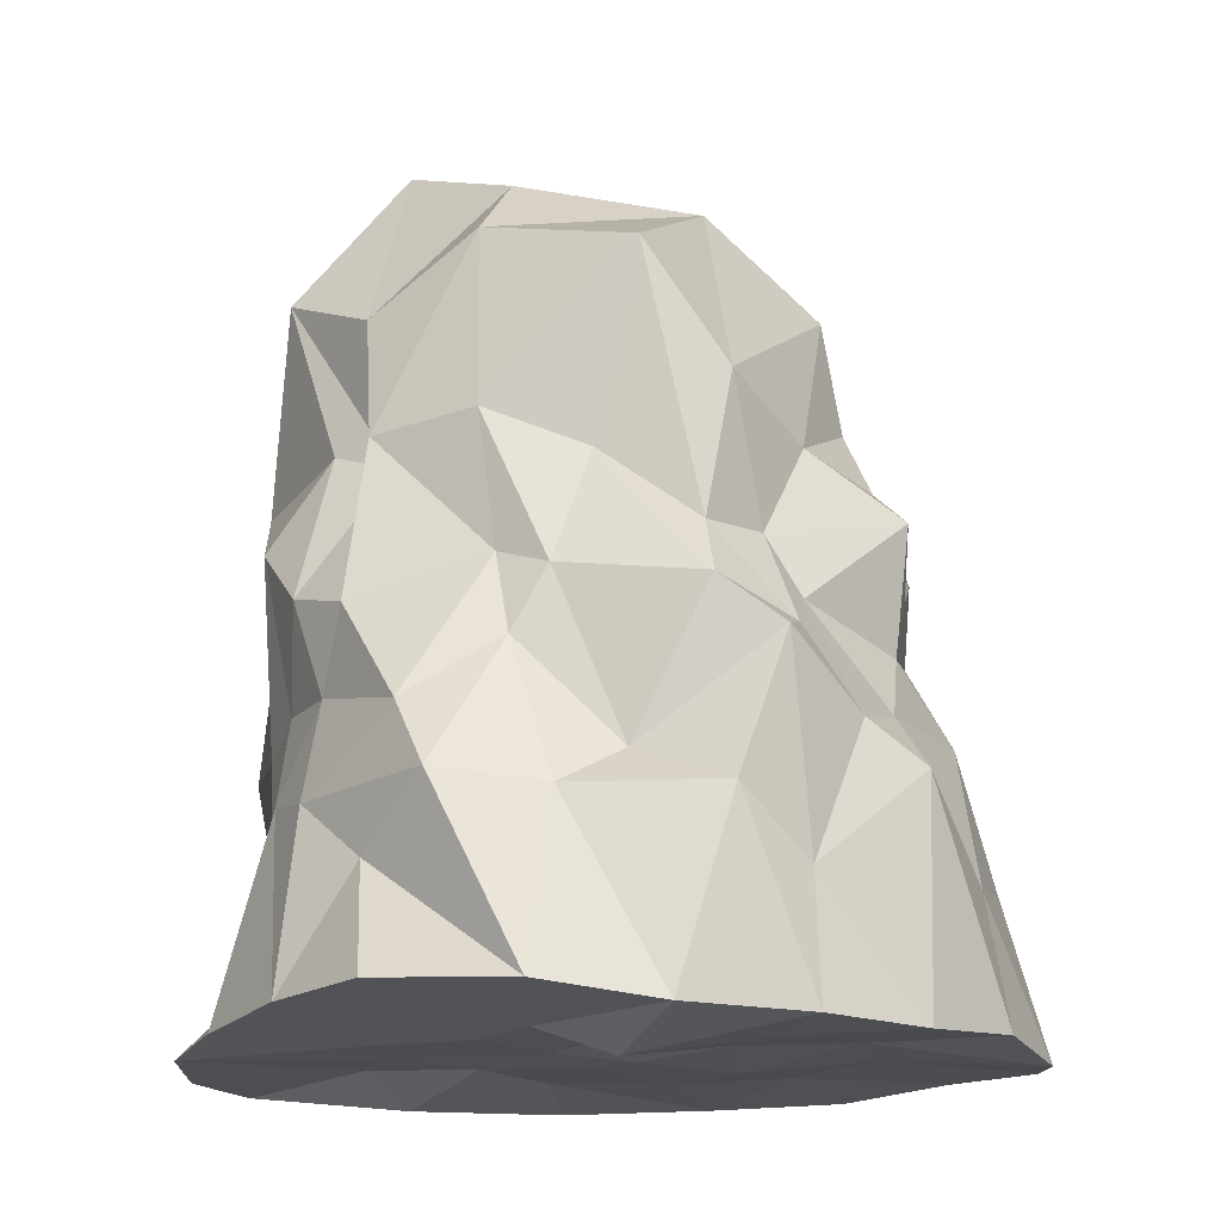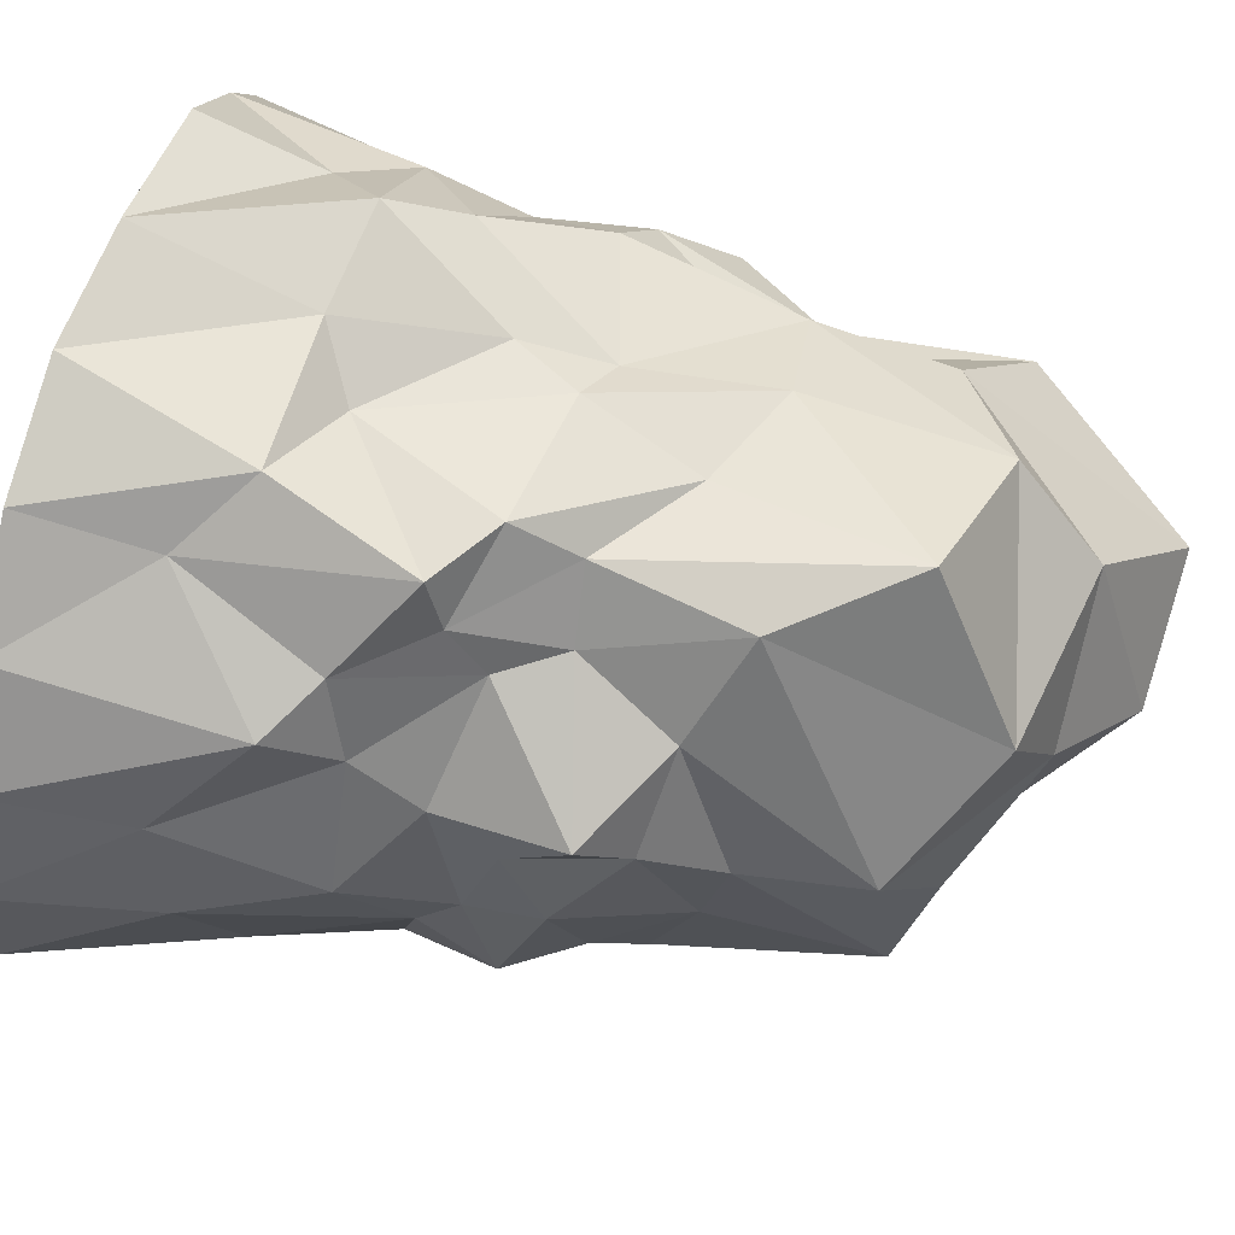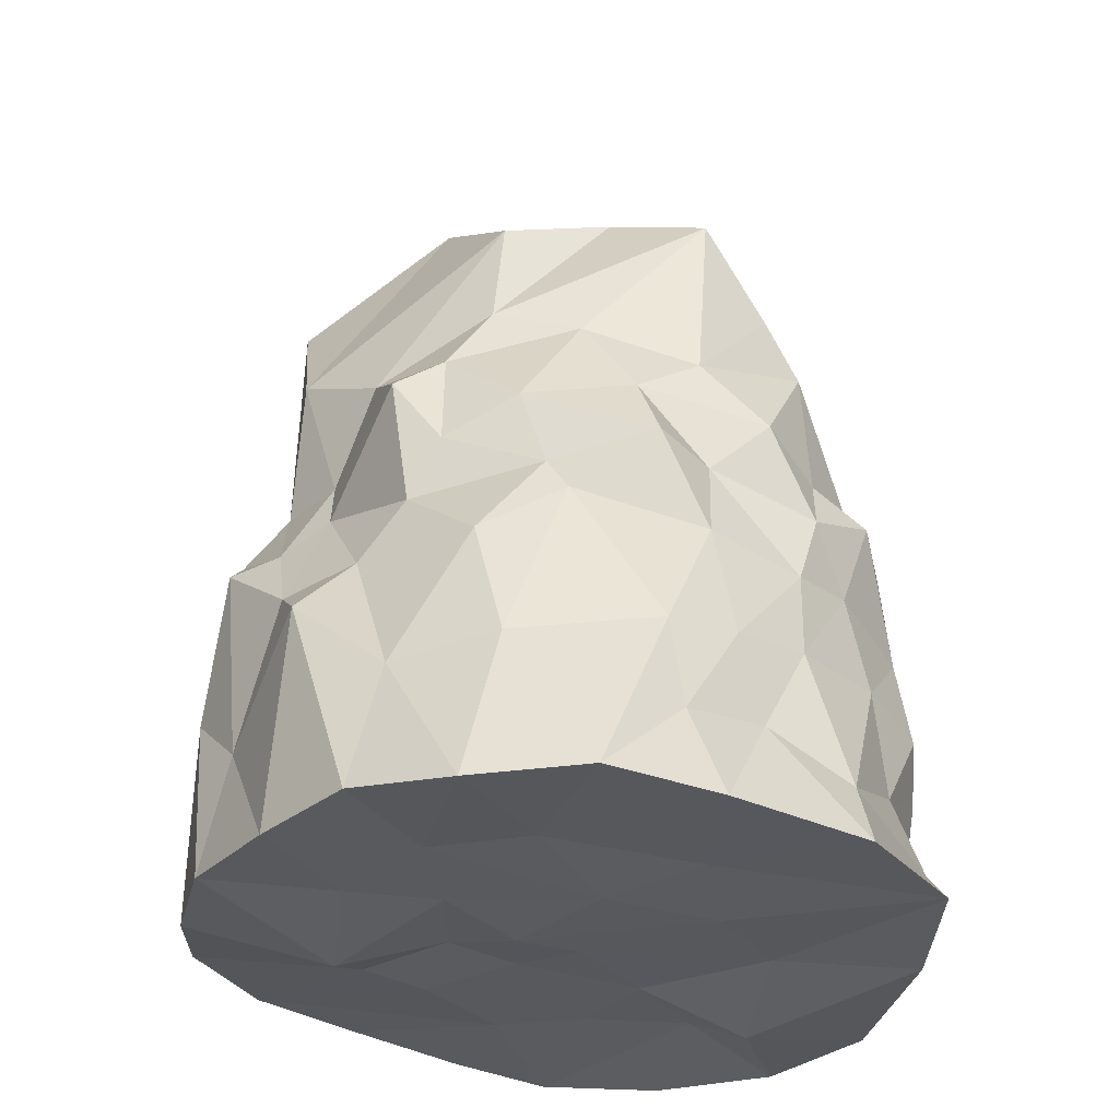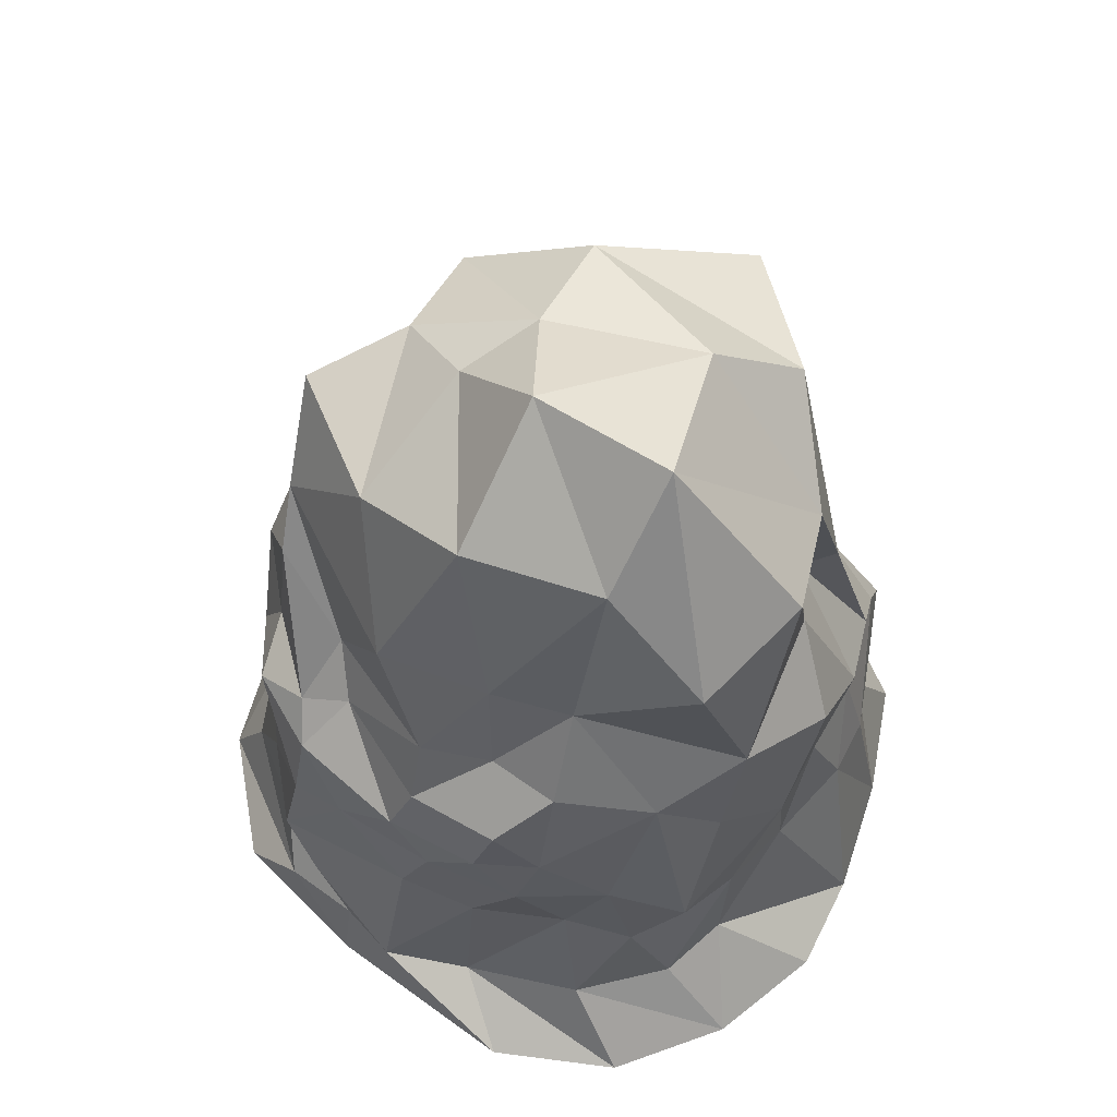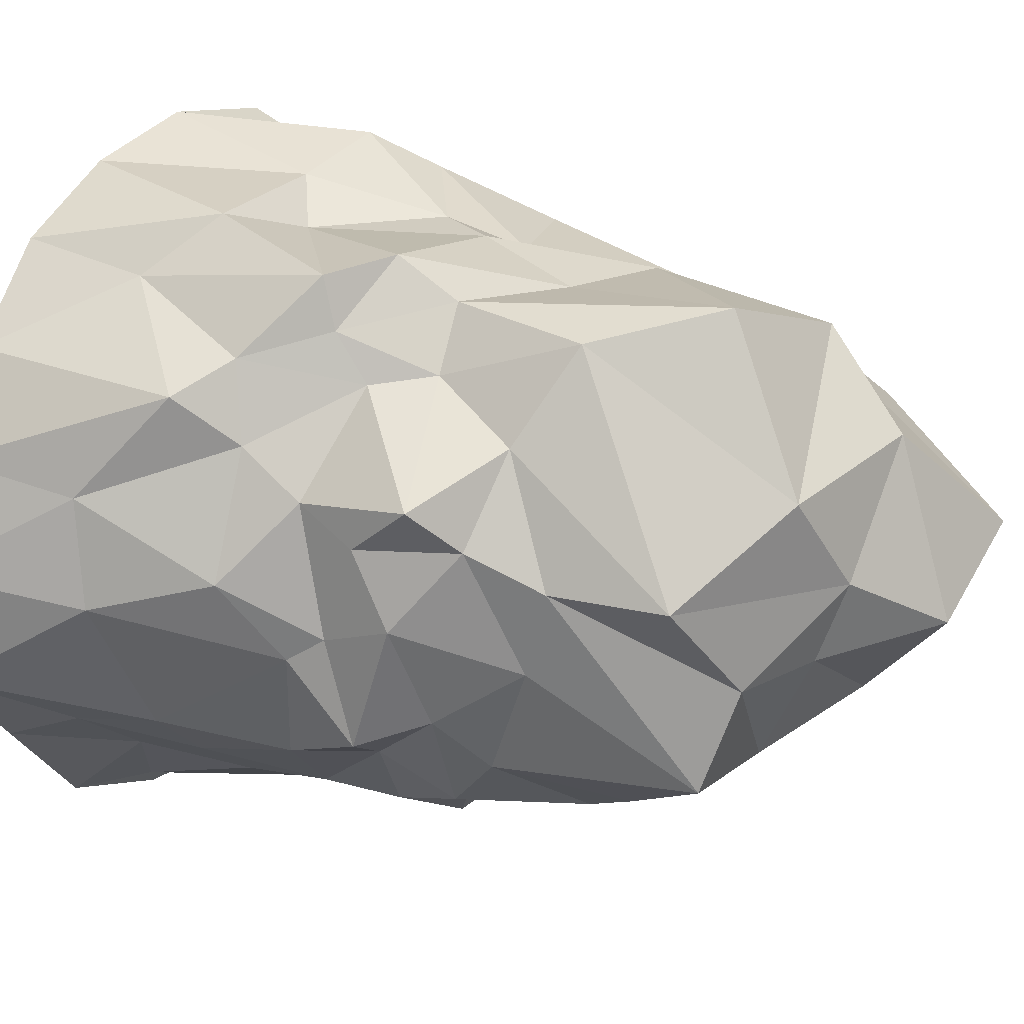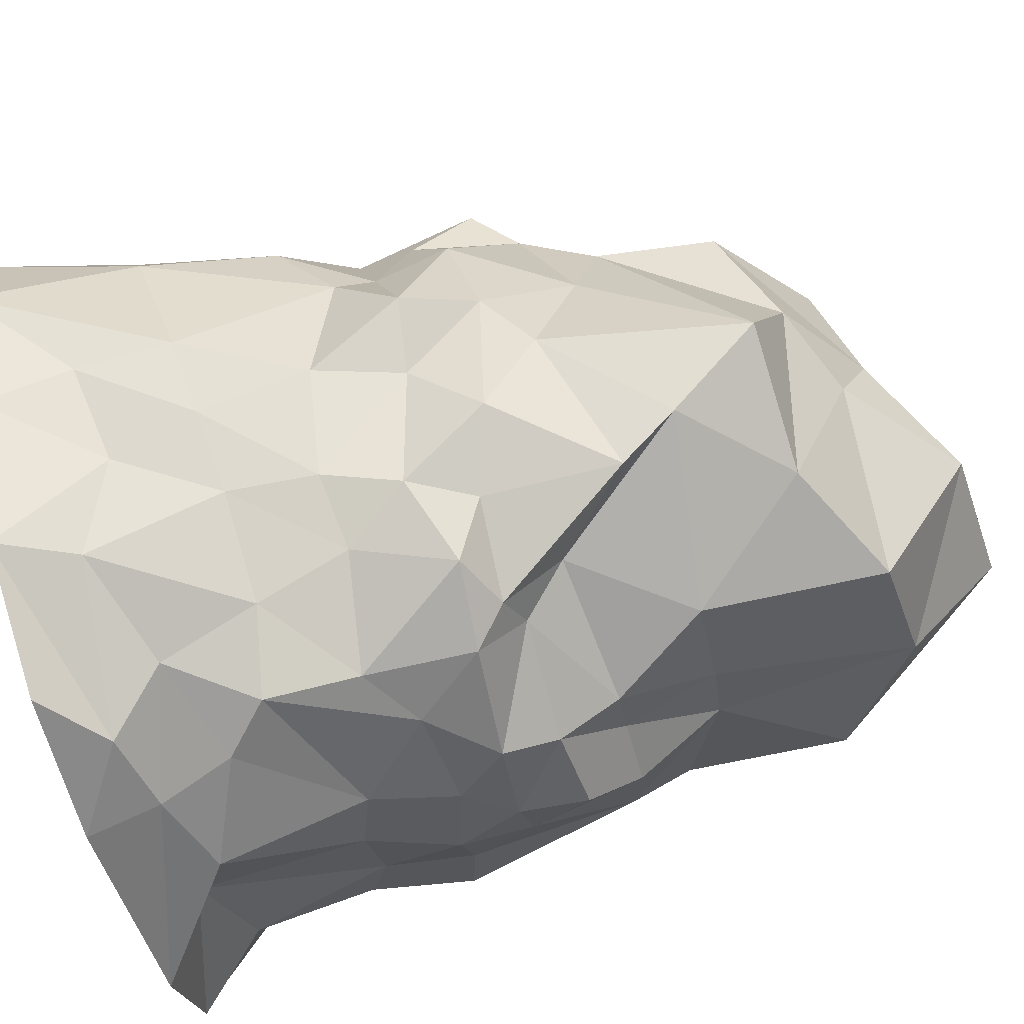
<metadata>
{"format":"obj","ext":"obj","renderer":"f3d","projection":"perspective","resolution":1024,"background":"white","views":[{"elev":-15.1,"azim":9.7,"up":"+Y"},{"elev":54.5,"azim":105.6,"up":"+Z"},{"elev":-30.4,"azim":104.3,"up":"+Y"},{"elev":60.2,"azim":-118.4,"up":"+Y"},{"elev":18.8,"azim":118.3,"up":"+Z"},{"elev":-77.2,"azim":107.0,"up":"+Z"}]}
</metadata>
<code>
o Icosphere
v -0.000257 -0.979 -0.01423
v 1.067 -0.9653 0.6832
v -0.4734 -0.505 1.032
v -1.038 -0.7519 -0.09469
v -0.1773 -0.52 -1.069
v 1.026 -0.69 -0.5726
v 0.1512 0.7023 0.879
v -0.7131 0.8274 0.5288
v -0.7663 0.445 -0.6417
v 0.3329 0.4203 -0.8742
v 0.9876 0.3738 0.1912
v 0.1944 1.602 -0.2237
v -0.4202 -0.8649 1.231
v -0.2374 -0.9587 0.5781
v -0.0871 -0.9601 0.228
v 0.1601 -0.9852 0.1599
v 0.4649 -0.9585 0.306
v 0.6257 -0.967 0.5815
v 0.7938 -0.9532 0.9887
v 0.4211 -0.9376 1.181
v 0.04414 -0.8818 1.29
v 1.319 -0.9827 -0.3886
v 1.374 -1.001 -0.002372
v 1.274 -0.9509 0.3633
v 0.1583 -0.9862 -0.4907
v 0.5423 -0.9661 -0.5244
v 1.027 -0.9813 -0.6881
v -1.257 -1.009 0.02312
v -0.7653 -0.9554 -0.1989
v -0.3793 -0.9672 -0.1113
v -0.7275 -0.8918 0.9838
v -0.9991 -0.9407 0.6932
v -0.9944 -0.696 0.138
v -0.2744 -0.7822 -1.008
v -0.2965 -1.024 -1.049
v -0.249 -0.9662 -0.5795
v -0.9517 -0.7488 -0.4278
v -0.661 -0.8258 -0.7198
v -0.5217 -0.6795 -0.9724
v 0.1588 -0.6387 -1.034
v 0.5333 -0.7635 -0.9813
v 0.7516 -0.6378 -0.7532
v 0.9659 0.1753 0.3052
v 0.9672 -0.03193 0.4599
v 1.077 -0.222 0.6215
v 1.011 -0.3775 -0.525
v 0.9922 0.1269 -0.2203
v 0.9613 0.2511 -0.1406
v 0.04557 0.3332 0.9845
v -0.067 0.1232 1.005
v -0.2558 -0.2912 1.222
v 0.7688 -0.5392 0.9052
v 0.7227 0.1275 0.9752
v 0.5175 0.2776 1.015
v -0.9337 0.532 0.5052
v -0.9215 -0.09208 0.3973
v -0.9887 -0.3215 0.1701
v -0.6911 -0.3183 0.8855
v -0.6528 7.5e-05 0.8178
v -0.7713 0.3245 0.7381
v -0.7207 0.2246 -0.6963
v -0.5821 0.07571 -0.8027
v -0.4888 -0.1969 -0.864
v -0.9943 -0.3739 -0.235
v -0.9511 0 -0.309
v -0.8428 0.2382 -0.5134
v 0.4517 0.2158 -0.897
v 0.5359 -0.02751 -0.8492
v 0.8068 -0.3478 -0.6939
v -0.02372 -0.3682 -1.102
v -0.0532 -0.06808 -1.052
v 0.1957 0.3156 -1.024
v 1.016 0.5841 0.3499
v 0.6158 0.4799 0.6701
v 0.4751 0.4701 0.8755
v -0.1901 0.8442 0.8852
v -0.5464 0.8111 0.7589
v -0.4932 0.7425 0.6479
v -1.026 0.7555 0.1378
v -0.81 0.6172 -0.4409
v -0.4964 0.4265 -0.7988
v -0.09259 0.4404 -0.8271
v 0.01502 0.3967 -0.9533
v 0.588 0.5103 -0.7838
v 0.8393 0.5699 -0.4057
v 0.9876 0.4993 -0.06149
v 0.1838 1.705 0.04946
v 0.4073 1.613 0.3625
v 0.2926 1.336 0.9195
v 0.9019 0.7215 0.21
v 0.8022 0.9555 0.08287
v 0.4951 1.482 -0.246
v -0.1726 1.911 -0.1624
v -0.6051 1.94 0.05821
v -0.9213 1.402 0.3425
v -0.358 1.566 -0.5179
v -0.5199 0.9435 -0.5148
v -0.5925 0.6237 -0.5463
v 0.06794 1.369 -0.6392
v 0.3932 1.058 -0.7518
v 0.299 0.8635 -0.8426
v 0.5522 1.369 -0.5905
v 0.7709 0.869 -0.2087
v 0.6976 0.7079 -0.5824
v -0.237 0.9594 -0.7613
v 0.04728 0.5973 -0.7735
v -0.4443 0.6359 -0.7319
v -0.7148 1.602 -0.2105
v -0.703 0.9199 -0.3125
v -1.017 1.299 -0.04536
v -0.1858 1.723 0.4422
v -0.5952 1.232 0.6259
v -0.219 1.453 0.7667
v 0.7381 1.343 0.06437
v 0.5501 0.9449 0.8163
v 0.7211 0.7863 0.5054
v 0.9356 0.3342 -0.4978
v 0.8153 0.0173 -0.6234
v 0.7172 0.2996 -0.6064
v -0.09213 0.2854 -1.014
v -0.2606 0.05228 -0.9738
v -0.4654 0.2471 -0.8734
v -0.9774 0.558 -0.156
v -1.111 -0.05523 -0.09975
v -1.018 0.3234 0.07095
v -0.5794 0.2656 0.9099
v -0.3692 -0.07112 1.102
v -0.1259 0.3911 0.914
v 0.732 0.1743 0.8019
v 0.9023 -0.0883 0.7214
v 0.7275 0.2847 0.6405
v 0.309 -0 -0.9511
v 0.5696 -0.3157 -0.8538
v 0.2429 -0.3062 -1.01
v -0.809 -0 -0.5878
v -0.6708 -0.2764 -0.6882
v -0.8618 -0.2764 -0.4253
v -0.809 0 0.5878
v -0.9064 -0.3397 0.4206
v -0.8143 -0.2947 0.7115
v 0.272 -0.2134 0.9995
v 0.08885 -0.3326 1.134
v 0.5867 -0.3326 1.095
v 1.117 -0.05005 0.04019
v 1.198 -0.5223 0.2776
v 1.227 -0.4752 -0.08188
v 0.6607 -1.003 -1.044
v 0.2 -1.003 -1.196
v -0.01521 -0.8323 -1.112
v -0.9349 -1.007 -0.7601
v -0.6661 -1.064 -0.4086
v -1.195 -1.015 -0.3976
v -1.185 -0.9848 0.423
v -0.6287 -0.9578 0.1227
v -0.6194 -0.9551 0.4432
v 0.8641 -0.9646 -0.09544
v 0.8391 -0.9529 0.2605
v 0.4188 -0.9871 -0.1775
v -0.05413 -0.9433 0.736
v 0.1014 -0.943 0.4023
v 0.2036 -1.031 0.7433
f 1 16 15
f 2 18 24
f 1 15 30
f 1 30 36
f 1 36 25
f 2 24 45
f 3 21 51
f 4 33 57
f 5 39 63
f 6 42 69
f 2 45 52
f 3 51 58
f 4 57 64
f 5 63 70
f 6 69 46
f 7 75 89
f 8 78 95
f 9 80 98
f 10 83 101
f 11 86 90
f 92 99 12
f 91 102 92
f 90 103 91
f 92 102 99
f 102 100 99
f 91 103 102
f 103 104 102
f 102 104 100
f 104 101 100
f 90 86 103
f 86 85 103
f 103 85 104
f 85 84 104
f 104 84 101
f 84 10 101
f 99 96 12
f 100 105 99
f 101 106 100
f 99 105 96
f 105 97 96
f 100 106 105
f 106 107 105
f 105 107 97
f 107 98 97
f 101 83 106
f 83 82 106
f 106 82 107
f 82 81 107
f 107 81 98
f 81 9 98
f 96 93 12
f 97 108 96
f 98 109 97
f 96 108 93
f 108 94 93
f 97 109 108
f 109 110 108
f 108 110 94
f 110 95 94
f 98 80 109
f 110 79 95
f 79 8 95
f 93 87 12
f 94 111 93
f 95 112 94
f 93 111 87
f 111 88 87
f 94 112 111
f 112 113 111
f 111 113 88
f 113 89 88
f 95 78 112
f 78 77 112
f 112 77 113
f 77 76 113
f 113 76 89
f 76 7 89
f 87 92 12
f 88 114 87
f 89 115 88
f 87 114 92
f 114 91 92
f 88 115 114
f 115 116 114
f 114 116 91
f 116 90 91
f 89 75 115
f 75 74 115
f 115 74 116
f 74 73 116
f 116 73 90
f 73 11 90
f 48 86 11
f 47 117 48
f 46 118 47
f 48 117 86
f 117 85 86
f 47 118 117
f 118 119 117
f 117 119 85
f 119 84 85
f 46 69 118
f 69 68 118
f 118 68 119
f 68 67 119
f 119 67 84
f 67 10 84
f 72 83 10
f 71 120 72
f 70 121 71
f 72 120 83
f 120 82 83
f 71 121 120
f 121 122 120
f 120 122 82
f 122 81 82
f 70 63 121
f 63 62 121
f 121 62 122
f 62 61 122
f 122 61 81
f 61 9 81
f 66 80 9
f 65 123 66
f 64 124 65
f 66 123 80
f 65 124 123
f 124 125 123
f 64 57 124
f 57 56 124
f 124 56 125
f 56 55 125
f 125 55 79
f 55 8 79
f 60 78 8
f 59 126 60
f 58 127 59
f 60 126 78
f 126 77 78
f 59 127 126
f 127 128 126
f 126 128 77
f 128 76 77
f 58 51 127
f 51 50 127
f 127 50 128
f 50 49 128
f 128 49 76
f 49 7 76
f 54 75 7
f 53 129 54
f 52 130 53
f 54 129 75
f 129 74 75
f 53 130 129
f 130 131 129
f 129 131 74
f 131 73 74
f 52 45 130
f 45 44 130
f 130 44 131
f 44 43 131
f 131 43 73
f 43 11 73
f 67 72 10
f 68 132 67
f 69 133 68
f 67 132 72
f 132 71 72
f 68 133 132
f 133 134 132
f 132 134 71
f 134 70 71
f 69 42 133
f 42 41 133
f 133 41 134
f 41 40 134
f 134 40 70
f 40 5 70
f 61 66 9
f 62 135 61
f 63 136 62
f 61 135 66
f 135 65 66
f 62 136 135
f 136 137 135
f 135 137 65
f 137 64 65
f 63 39 136
f 39 38 136
f 136 38 137
f 38 37 137
f 137 37 64
f 37 4 64
f 55 60 8
f 56 138 55
f 57 139 56
f 55 138 60
f 138 59 60
f 56 139 138
f 139 140 138
f 138 140 59
f 140 58 59
f 57 33 139
f 33 32 139
f 139 32 140
f 32 31 140
f 140 31 58
f 31 3 58
f 49 54 7
f 50 141 49
f 51 142 50
f 49 141 54
f 141 53 54
f 50 142 141
f 142 143 141
f 141 143 53
f 143 52 53
f 51 21 142
f 21 20 142
f 142 20 143
f 20 19 143
f 143 19 52
f 19 2 52
f 43 48 11
f 44 144 43
f 45 145 44
f 43 144 48
f 144 47 48
f 44 145 144
f 145 146 144
f 144 146 47
f 146 46 47
f 45 24 145
f 24 23 145
f 145 23 146
f 23 22 146
f 146 22 46
f 22 6 46
f 27 42 6
f 26 147 27
f 25 148 26
f 27 147 42
f 147 41 42
f 26 148 147
f 148 149 147
f 147 149 41
f 149 40 41
f 25 36 148
f 36 35 148
f 148 35 149
f 35 34 149
f 149 34 40
f 34 5 40
f 34 39 5
f 35 150 34
f 36 151 35
f 34 150 39
f 150 38 39
f 35 151 150
f 151 152 150
f 150 152 38
f 152 37 38
f 36 30 151
f 30 29 151
f 151 29 152
f 29 28 152
f 152 28 37
f 28 4 37
f 28 33 4
f 29 153 28
f 30 154 29
f 28 153 33
f 153 32 33
f 29 154 153
f 154 155 153
f 153 155 32
f 155 31 32
f 30 15 154
f 15 14 154
f 154 14 155
f 14 13 155
f 155 13 31
f 13 3 31
f 22 27 6
f 23 156 22
f 24 157 23
f 22 156 27
f 156 26 27
f 23 157 156
f 157 158 156
f 156 158 26
f 158 25 26
f 24 18 157
f 18 17 157
f 157 17 158
f 17 16 158
f 158 16 25
f 16 1 25
f 13 21 3
f 14 159 13
f 15 160 14
f 13 159 21
f 159 20 21
f 14 160 159
f 160 161 159
f 159 161 20
f 161 19 20
f 15 16 160
f 16 17 160
f 160 17 161
f 17 18 161
f 161 18 19
f 18 2 19
f 79 109 123
f 123 125 79
f 79 110 109
f 109 80 123

</code>
